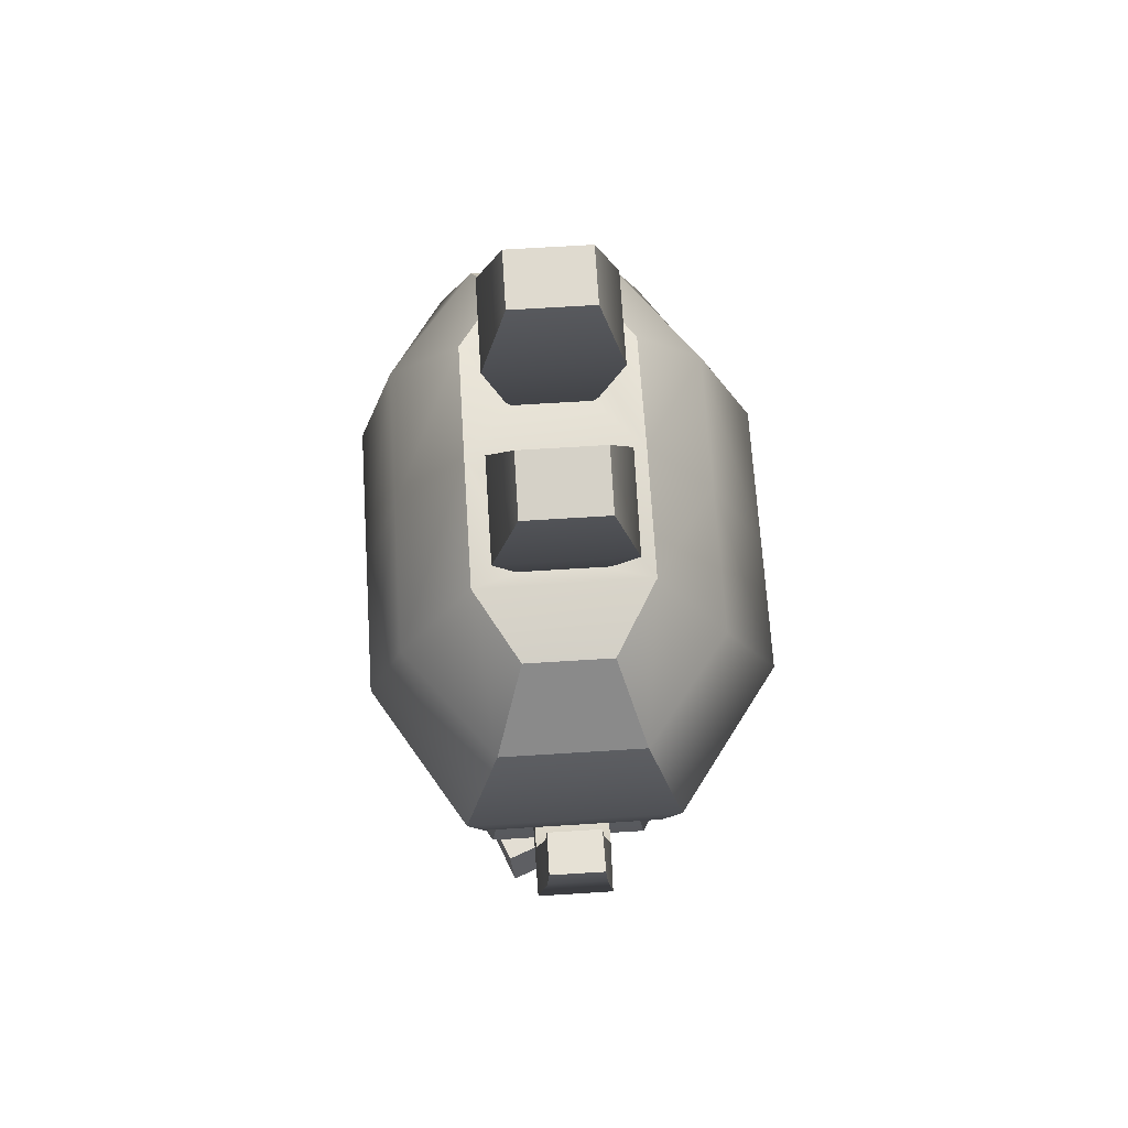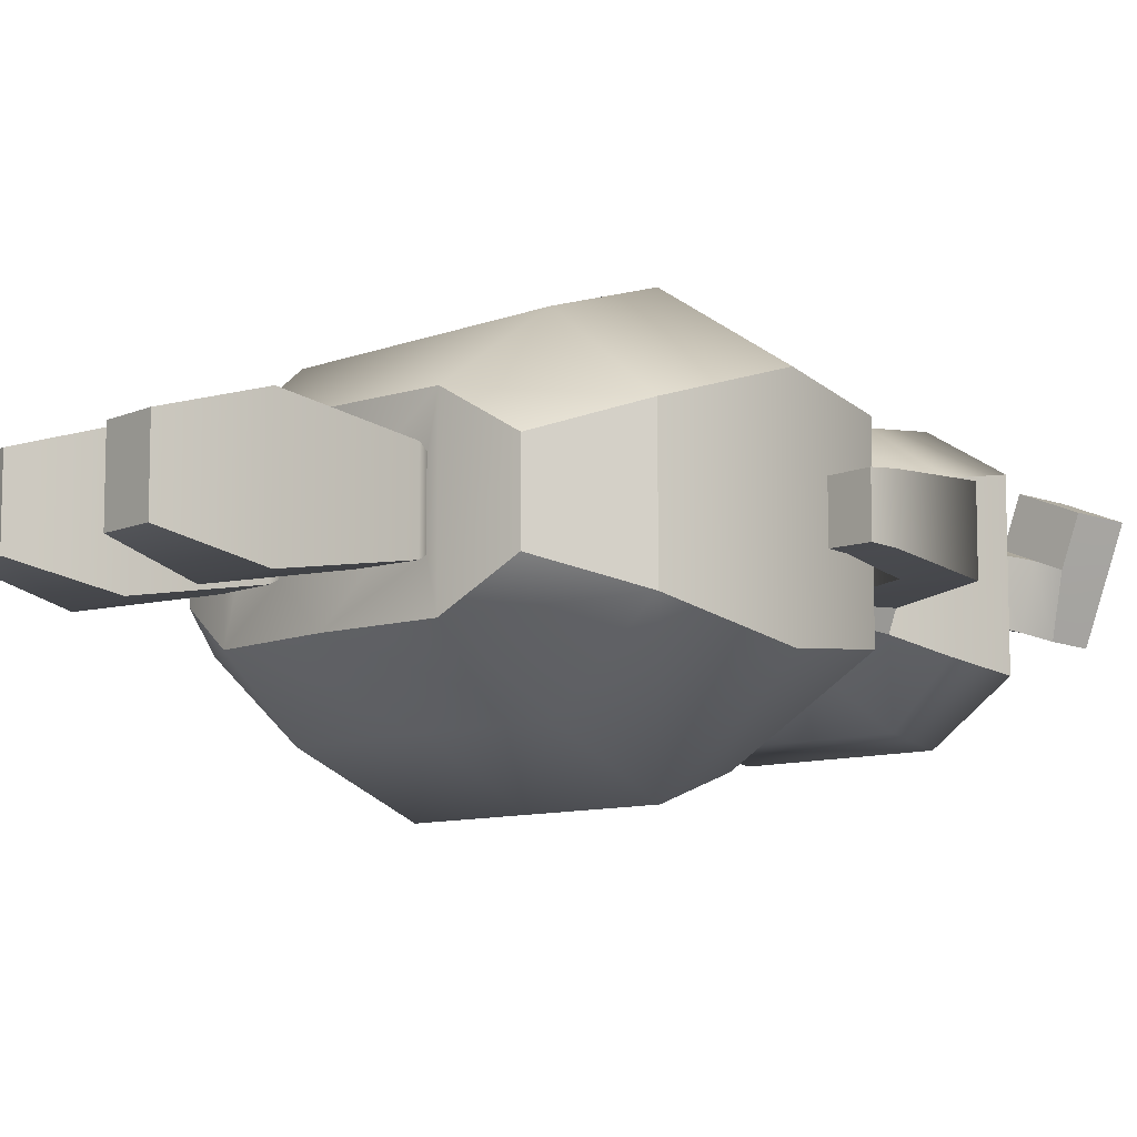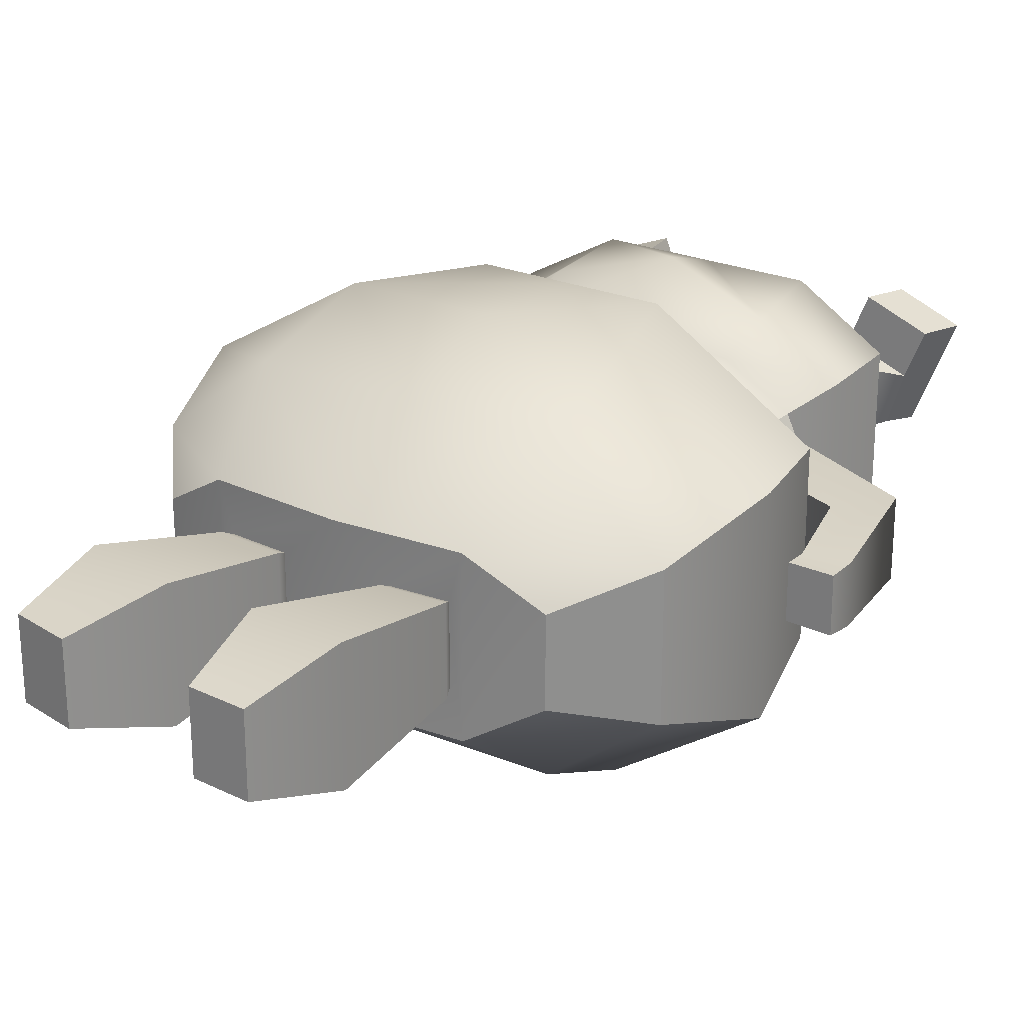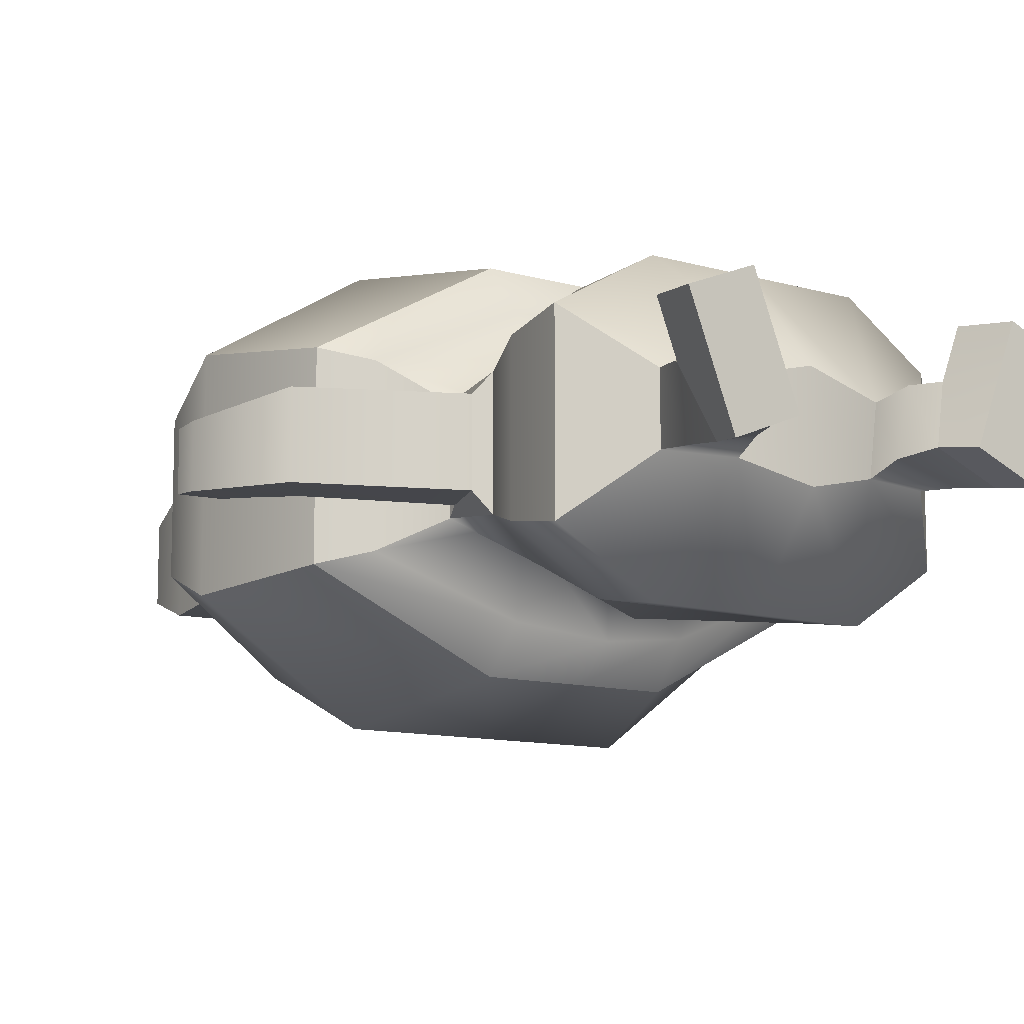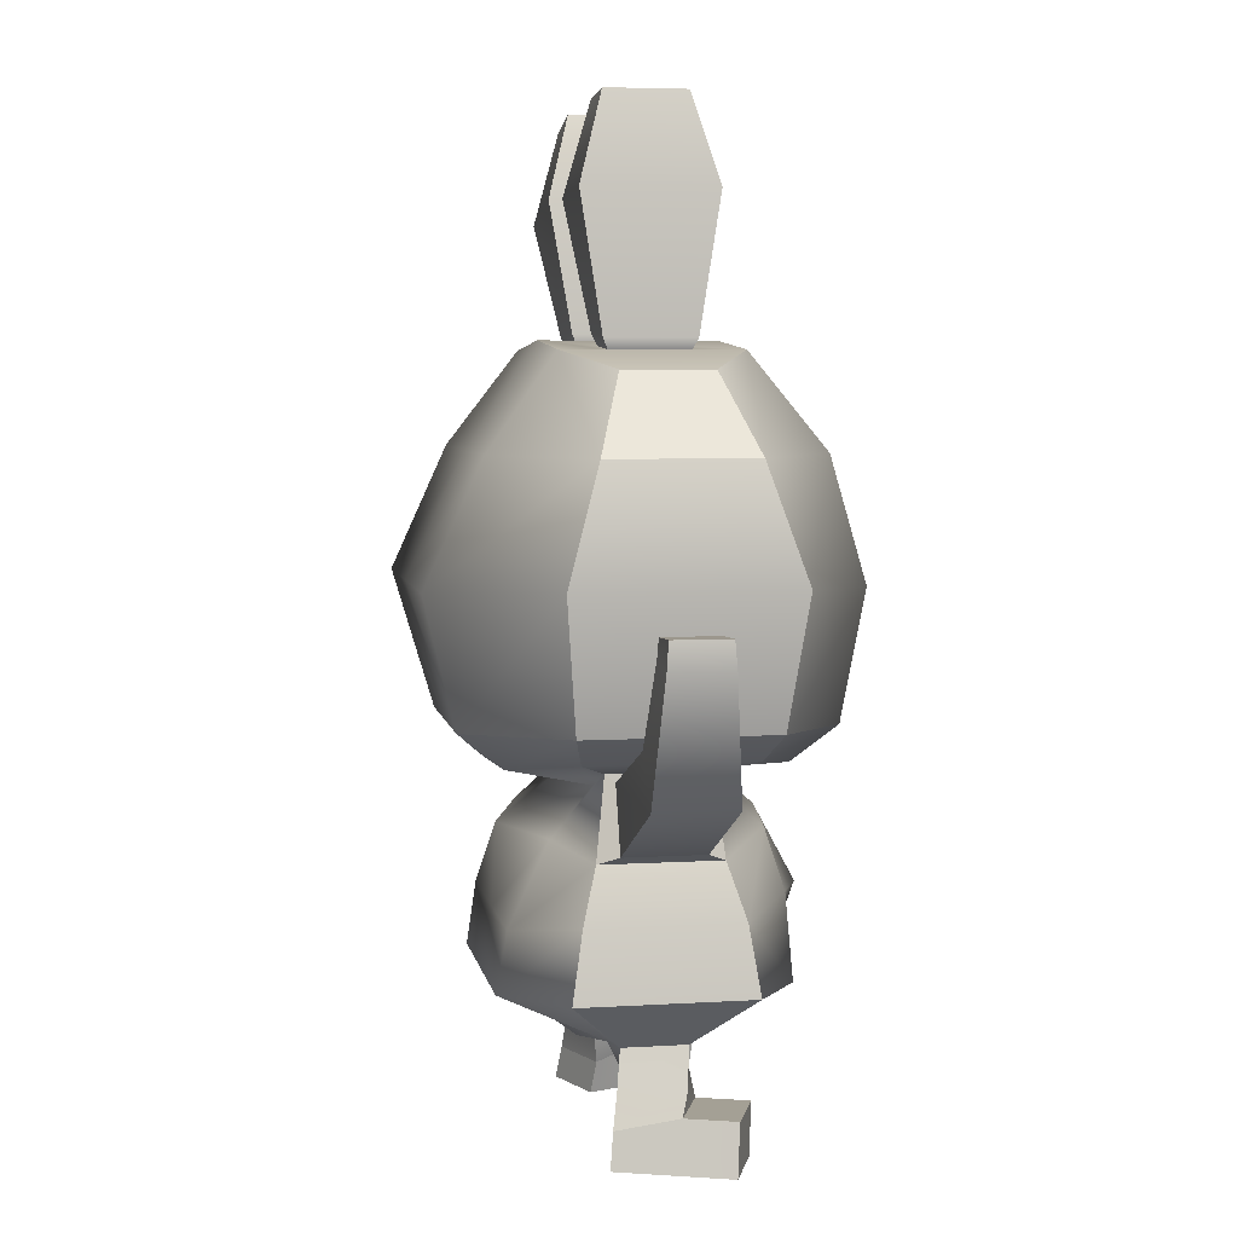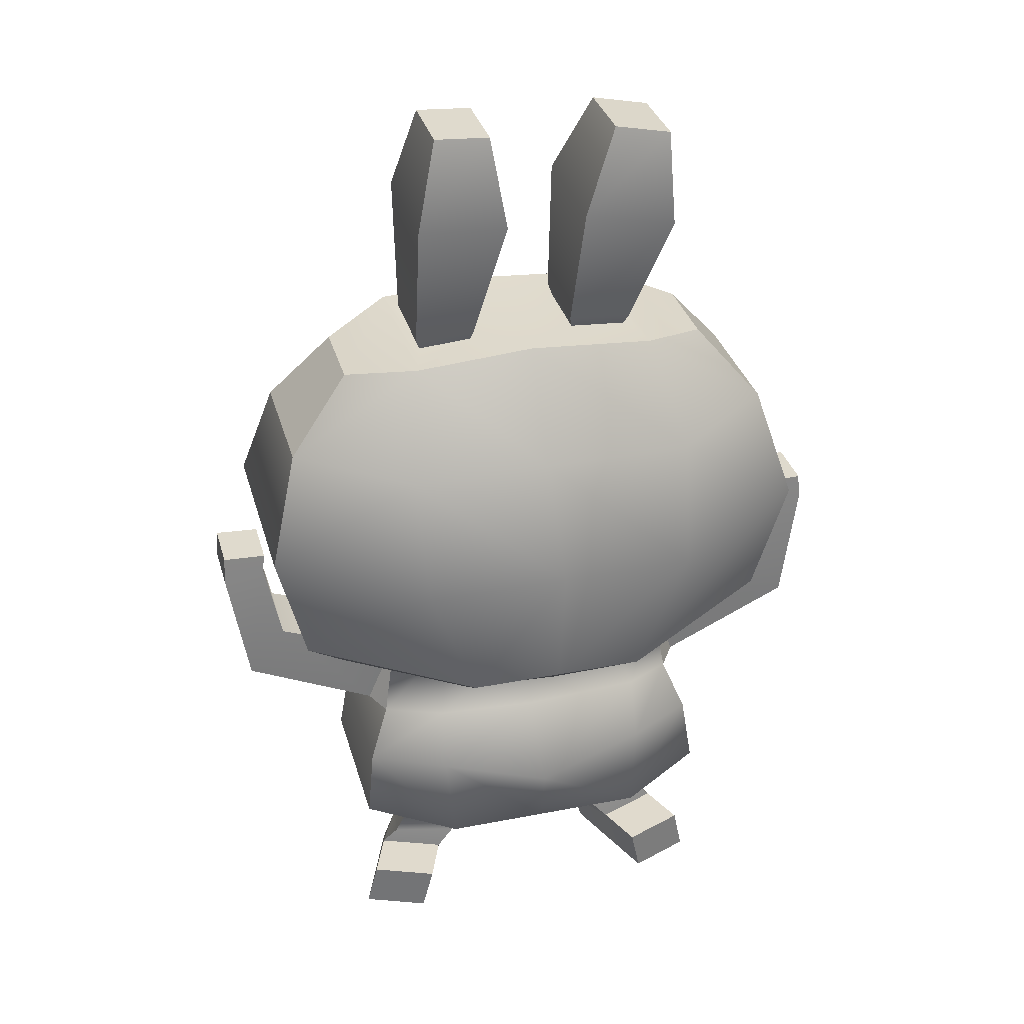
<metadata>
{"format":"obj","ext":"obj","renderer":"f3d","projection":"perspective","resolution":1024,"background":"white","views":[{"elev":67.2,"azim":86.4,"up":"+Y"},{"elev":-9.0,"azim":-134.0,"up":"+Z"},{"elev":24.8,"azim":-145.4,"up":"+Z"},{"elev":-10.7,"azim":-36.5,"up":"+Z"},{"elev":5.7,"azim":-100.4,"up":"+Y"},{"elev":33.0,"azim":-15.0,"up":"+Y"}]}
</metadata>
<code>
g default
v -0.7982 1.574 3.797
v 0.8113 1.574 3.797
v -0.7988 2.313 3.734
v 0.8119 2.313 3.734
v -0.7988 2.313 3.293
v 0.8119 2.313 3.293
v -0.7982 1.574 3.228
v 0.8113 1.574 3.228
v -0.4766 1.43 3.36
v 0.4898 1.43 3.36
v 0.4898 1.43 3.667
v -0.4766 1.43 3.667
v -0.6103 0.807 3.246
v 0.6235 0.807 3.246
v 0.6235 0.807 3.78
v -0.6103 0.807 3.78
v -0.4238 0.6385 3.414
v 0.4369 0.6385 3.414
v 0.4369 0.6385 3.613
v -0.4238 0.6385 3.613
v -0.6004 2.545 3.648
v 0.6136 2.545 3.648
v 0.6136 2.545 3.379
v -0.6004 2.545 3.379
v 0.01406 1.524 4.085
v -0.003147 1.407 3.706
v -0.00407 0.781 3.94
v -0.001662 0.5666 3.665
v -0.001662 0.5666 3.362
v -0.00407 0.781 3.073
v -0.003147 1.368 3.306
v 0.01406 1.524 2.972
v -0.009336 2.313 3.033
v -0.003443 2.628 3.246
v -0.003443 2.628 3.78
v -0.009336 2.313 4.003
v 0.2925 1.524 4.085
v 0.2981 1.407 3.667
v 0.3391 0.781 3.94
v 0.251 0.6017 3.613
v 0.2249 0.6017 3.414
v 0.3391 0.781 3.073
v 0.2981 1.368 3.36
v 0.2925 1.524 2.972
v 0.4674 2.313 3.033
v 0.3981 2.601 3.246
v 0.3981 2.601 3.78
v 0.4674 2.313 4.003
v -0.2794 1.524 4.085
v -0.4543 2.313 4.003
v -0.4543 2.313 3.033
v -0.2794 1.524 2.972
v -0.285 1.368 3.36
v -0.285 1.407 3.667
v -0.326 0.781 3.073
v -0.326 0.781 3.94
v -0.2118 0.6017 3.414
v -0.2379 0.6017 3.613
v -0.3849 2.601 3.78
v -0.3849 2.601 3.246
v -0.4506 0.4062 3.389
v -0.2535 0.4062 3.467
v -0.3269 0.455 3.652
v -0.5241 0.455 3.574
v 0.2666 0.4062 3.467
v 0.3401 0.455 3.652
v 0.4638 0.4062 3.389
v 0.5372 0.455 3.574
v -0.485 0.3007 3.375
v -0.2878 0.3007 3.453
v -0.3613 0.3007 3.638
v -0.5584 0.3007 3.56
v 0.301 0.3007 3.453
v 0.3744 0.3007 3.638
v 0.4981 0.3007 3.375
v 0.5716 0.3007 3.56
v -0.5839 0.455 3.725
v -0.3868 0.455 3.803
v -0.6183 0.3007 3.712
v -0.4212 0.3007 3.79
v 0.4 0.455 3.803
v 0.5971 0.455 3.725
v 0.4343 0.3007 3.79
v 0.6314 0.3007 3.712
v 0.2388 0.5192 3.453
v 0.4452 0.5192 3.404
v 0.491 0.5192 3.598
v 0.2846 0.5192 3.647
v -0.2257 0.5192 3.453
v -0.432 0.5192 3.404
v -0.4778 0.5192 3.598
v -0.2715 0.5192 3.647
v -0.517 1.184 3.329
v -0.343 1.227 3.225
v -0.03217 1.227 3.114
v 0.3561 1.227 3.225
v 0.5302 1.184 3.329
v 0.5302 1.184 3.697
v 0.3561 1.246 3.846
v -0.03217 1.26 3.886
v -0.343 1.246 3.846
v -0.517 1.184 3.697
v 0.4921 1.405 3.391
v 0.4921 1.405 3.636
v 0.5775 1.211 3.638
v 0.5775 1.211 3.389
v -0.4789 1.405 3.391
v -0.4789 1.405 3.636
v -0.5643 1.211 3.389
v -0.5643 1.211 3.638
v 0.8708 1.551 3.394
v 0.8708 1.551 3.633
v 0.992 1.404 3.635
v 0.992 1.404 3.392
v -0.8577 1.551 3.394
v -0.8577 1.551 3.633
v -0.9789 1.404 3.392
v -0.9789 1.404 3.635
v 0.9131 1.855 3.428
v 0.9131 1.855 3.599
v 1.049 1.861 3.6
v 1.049 1.861 3.427
v -0.8999 1.855 3.428
v -0.8999 1.855 3.599
v -1.036 1.861 3.427
v -1.036 1.861 3.6
v -0.8982 1.97 3.84
v -0.434 1.937 4.119
v 0.02249 1.937 4.119
v 0.4471 1.937 4.119
v 0.9113 1.97 3.84
v 0.9113 1.97 3.187
v 0.4471 1.937 2.86
v 0.02249 1.937 2.86
v -0.434 1.937 2.86
v -0.8982 1.97 3.187
v 0.1724 2.612 3.393
v 0.1724 2.612 3.634
v 0.3531 2.599 3.634
v 0.3531 2.599 3.393
v -0.3454 2.599 3.634
v -0.3454 2.599 3.393
v -0.1738 2.612 3.634
v -0.1738 2.612 3.393
v 0.1628 2.648 3.377
v 0.1628 2.648 3.65
v 0.3676 2.634 3.65
v 0.3676 2.634 3.377
v -0.3595 2.634 3.65
v -0.3595 2.634 3.377
v -0.1649 2.648 3.65
v -0.1649 2.648 3.377
v 0.1913 3.044 3.311
v 0.1913 3.044 3.715
v 0.4892 2.981 3.715
v 0.4892 2.981 3.311
v -0.356 3.049 3.715
v -0.356 3.049 3.311
v -0.06728 3.03 3.715
v -0.06728 3.03 3.311
v 0.3059 3.305 3.389
v 0.3059 3.305 3.638
v 0.4896 3.266 3.638
v 0.4896 3.266 3.389
v -0.2825 3.324 3.638
v -0.2825 3.324 3.389
v -0.1045 3.312 3.638
v -0.1045 3.312 3.389
v -0.01493 0.971 3.104
v -0.3481 0.971 3.104
v -0.5837 1.017 3.28
v -0.5837 1.017 3.747
v -0.3481 1.054 3.909
v -0.01493 1.015 4.021
v 0.3613 1.054 3.909
v 0.5968 1.017 3.747
v 0.5968 1.017 3.28
v 0.3613 0.971 3.104
v 0.922 1.799 3.422
v 0.922 1.799 3.605
v 1.055 1.778 3.606
v 1.055 1.778 3.42
v -0.9089 1.799 3.422
v -0.9089 1.799 3.605
v -1.042 1.778 3.606
v -1.042 1.778 3.42
v -0.6724 1.485 3.262
v -0.2711 1.417 3.107
v 0.03306 1.417 3.08
v 0.2843 1.417 3.107
v 0.6856 1.485 3.262
v 0.6856 1.485 3.763
v 0.2843 1.417 3.938
v 0.03306 1.417 3.957
v -0.2711 1.417 3.938
v -0.6724 1.485 3.763
g pCube2
f 36 129 130 48
f 161 162 163 164
f 133 134 33 45
f 28 29 41 40
f 131 132 6 4
f 136 127 3 5
f 31 189 190 43
f 191 192 11 10
f 192 193 38 11
f 196 187 9 12
f 178 169 95 96
f 97 98 176 177
f 98 99 175 176
f 102 93 171 172
f 29 30 42 41
f 14 15 19 18
f 15 39 40 19
f 16 13 17 20
f 35 36 48 47
f 4 6 23 22
f 6 45 46 23
f 5 3 21 24
f 26 194 195 54
f 173 174 100 101
f 28 27 56 58
f 69 70 71 72
f 13 55 57 17
f 93 94 170 171
f 187 188 53 9
f 5 51 135 136
f 34 33 51 60
f 21 59 60 24
f 3 50 59 21
f 127 128 50 3
f 48 130 131 4
f 46 47 22 23
f 132 133 45 6
f 74 73 75 76
f 43 190 191 10
f 38 193 194 26
f 177 178 96 97
f 174 175 99 100
f 41 42 14 18
f 40 39 27 28
f 47 48 4 22
f 46 45 33 34
f 54 195 196 12
f 172 173 101 102
f 58 56 16 20
f 58 57 29 28
f 57 55 30 29
f 169 170 94 95
f 53 188 189 31
f 134 135 51 33
f 60 51 5 24
f 166 165 167 168
f 59 50 36 35
f 50 128 129 36
f 17 57 89 90
f 57 58 92 89
f 58 20 91 92
f 20 17 90 91
f 88 85 65 66
f 85 86 67 65
f 86 87 68 67
f 87 88 66 68
f 61 62 70 69
f 62 63 71 70
f 78 77 79 80
f 64 61 69 72
f 66 65 73 74
f 65 67 75 73
f 67 68 76 75
f 82 81 83 84
f 63 64 77 78
f 64 72 79 77
f 72 71 80 79
f 71 63 78 80
f 68 66 81 82
f 66 74 83 81
f 74 76 84 83
f 76 68 82 84
f 41 18 86 85
f 18 19 87 86
f 19 40 88 87
f 40 41 85 88
f 90 89 62 61
f 91 90 61 64
f 92 91 64 63
f 89 92 63 62
f 9 53 94 93
f 95 94 53 31
f 96 95 31 43
f 97 96 43 10
f 119 120 121 122
f 11 38 99 98
f 100 99 38 26
f 101 100 26 54
f 102 101 54 12
f 124 123 125 126
f 10 11 104 103
f 11 98 105 104
f 98 97 106 105
f 97 10 103 106
f 12 9 107 108
f 9 93 109 107
f 93 102 110 109
f 102 12 108 110
f 103 104 112 111
f 104 105 113 112
f 105 106 114 113
f 106 103 111 114
f 108 107 115 116
f 107 109 117 115
f 109 110 118 117
f 110 108 116 118
f 179 180 120 119
f 180 181 121 120
f 181 182 122 121
f 182 179 119 122
f 116 115 183 184
f 115 117 186 183
f 117 118 185 186
f 118 116 184 185
f 1 49 128 127
f 129 128 49 25
f 130 129 25 37
f 131 130 37 2
f 2 8 132 131
f 44 133 132 8
f 32 134 133 44
f 52 135 134 32
f 136 135 52 7
f 7 1 127 136
f 34 35 138 137
f 35 47 139 138
f 47 46 140 139
f 46 34 137 140
f 60 59 141 142
f 59 35 143 141
f 35 34 144 143
f 34 60 142 144
f 137 138 146 145
f 138 139 147 146
f 139 140 148 147
f 140 137 145 148
f 142 141 149 150
f 141 143 151 149
f 143 144 152 151
f 144 142 150 152
f 145 146 154 153
f 146 147 155 154
f 147 148 156 155
f 148 145 153 156
f 150 149 157 158
f 149 151 159 157
f 151 152 160 159
f 152 150 158 160
f 153 154 162 161
f 154 155 163 162
f 155 156 164 163
f 156 153 161 164
f 158 157 165 166
f 157 159 167 165
f 159 160 168 167
f 160 158 166 168
f 55 170 169 30
f 171 170 55 13
f 172 171 13 16
f 56 173 172 16
f 27 174 173 56
f 39 175 174 27
f 176 175 39 15
f 177 176 15 14
f 42 178 177 14
f 30 169 178 42
f 111 112 180 179
f 112 113 181 180
f 113 114 182 181
f 114 111 179 182
f 184 183 123 124
f 185 184 124 126
f 186 185 126 125
f 183 186 125 123
f 7 52 188 187
f 189 188 52 32
f 190 189 32 44
f 191 190 44 8
f 8 2 192 191
f 2 37 193 192
f 194 193 37 25
f 195 194 25 49
f 196 195 49 1
f 1 7 187 196

</code>
